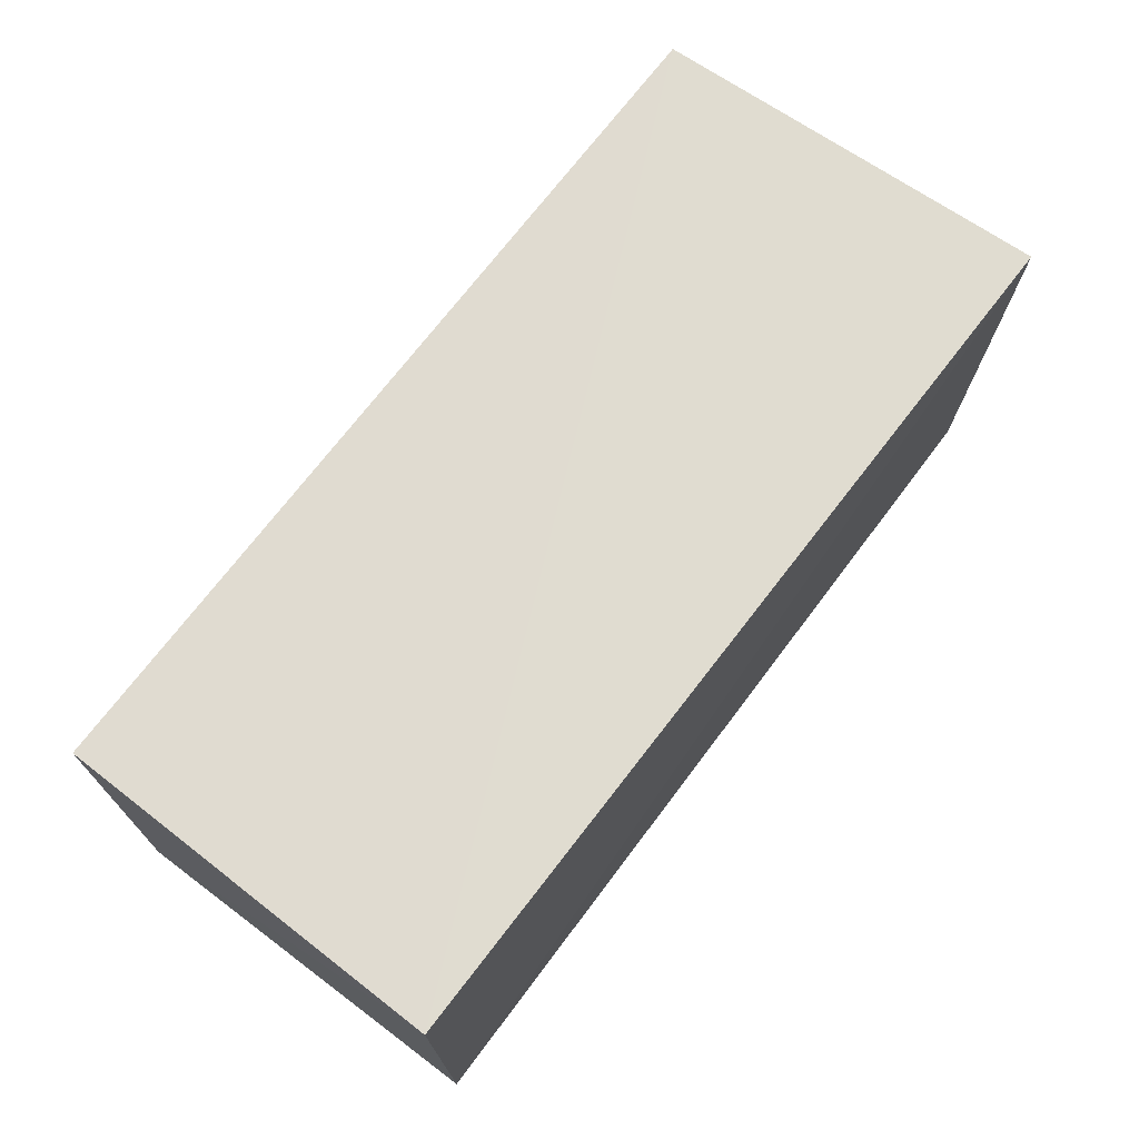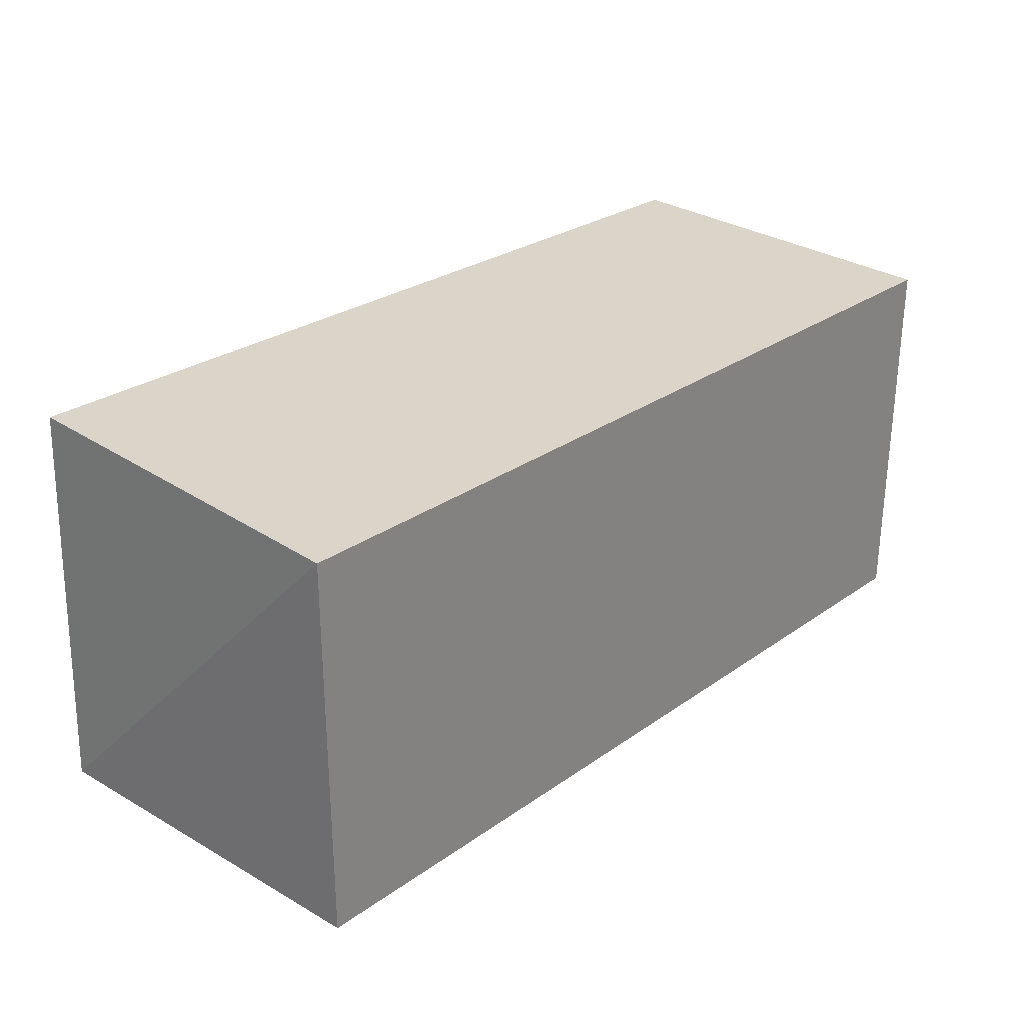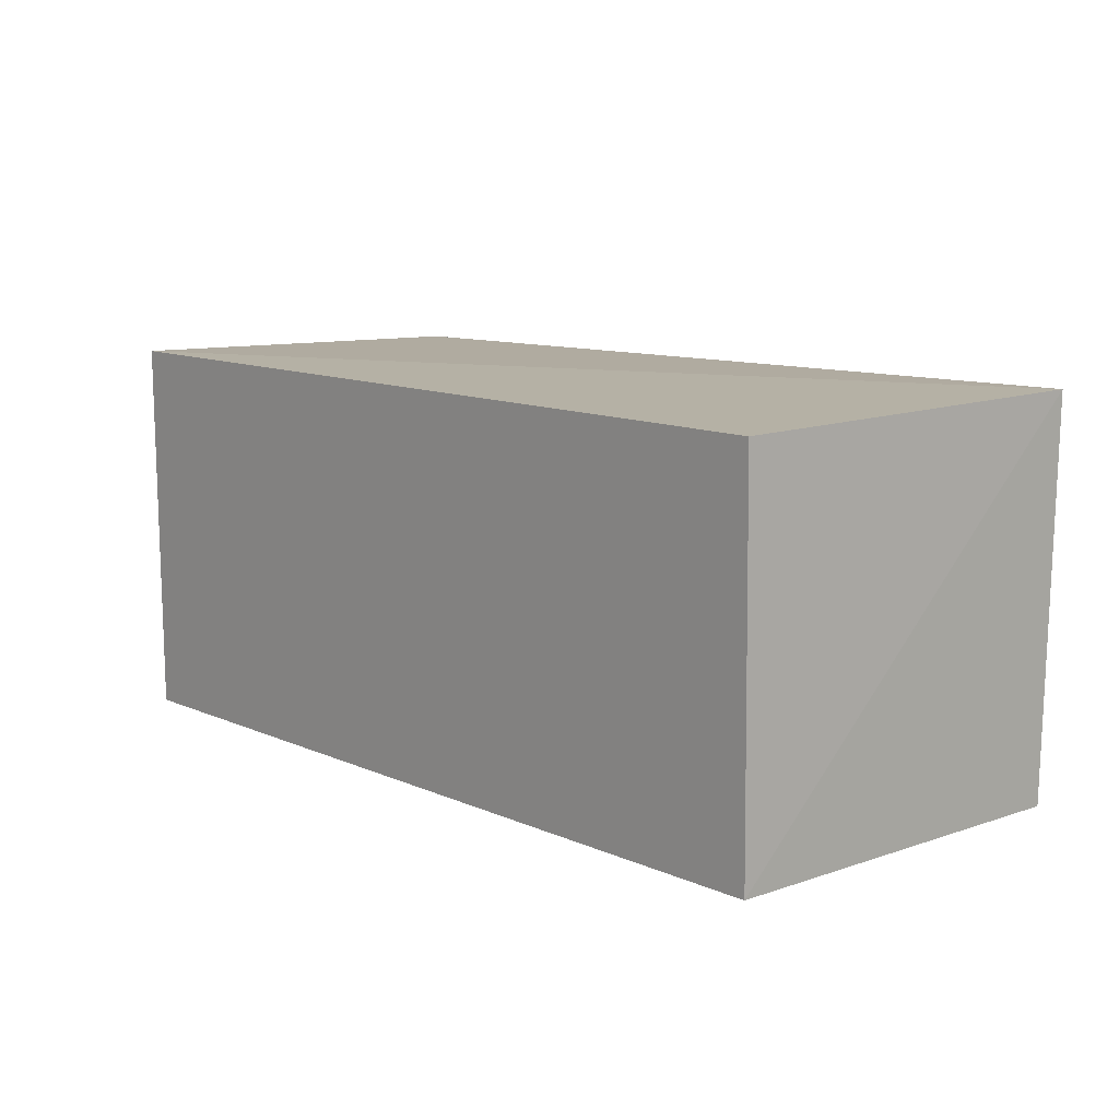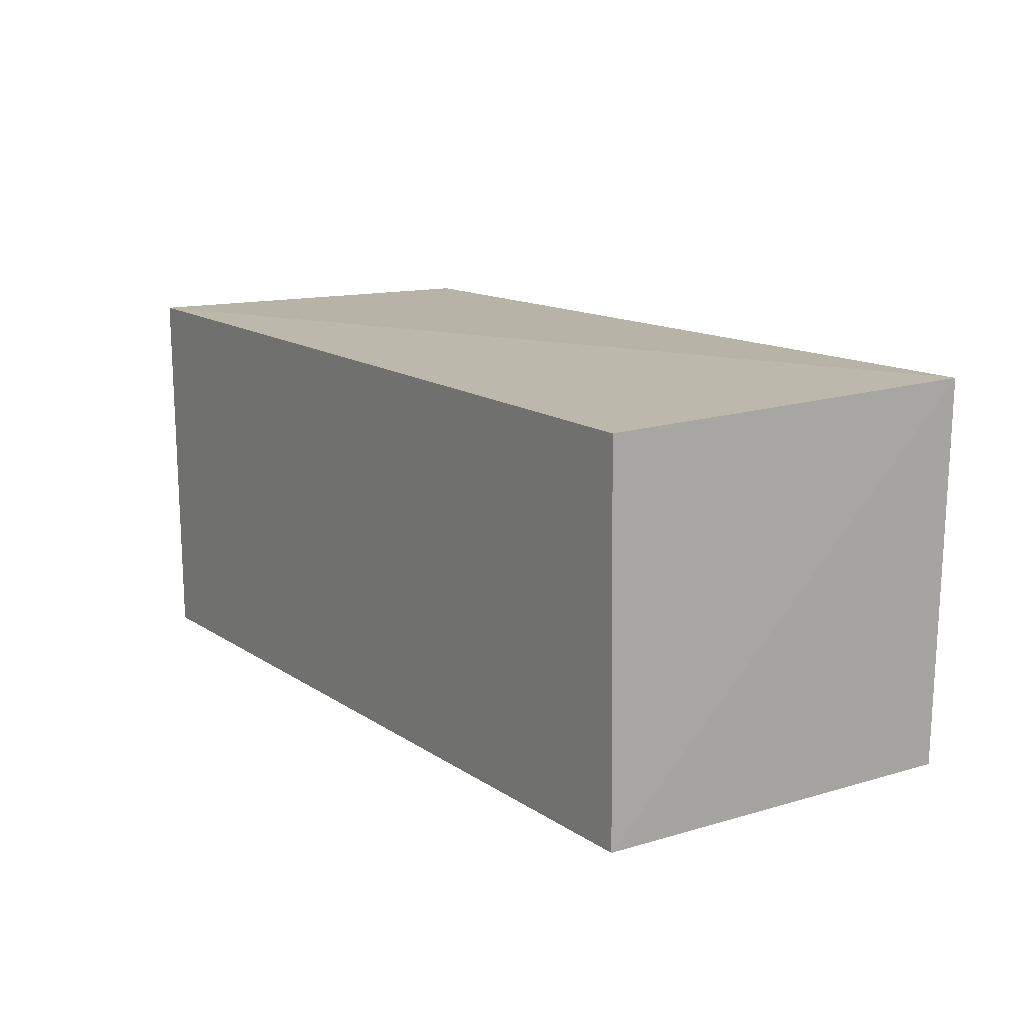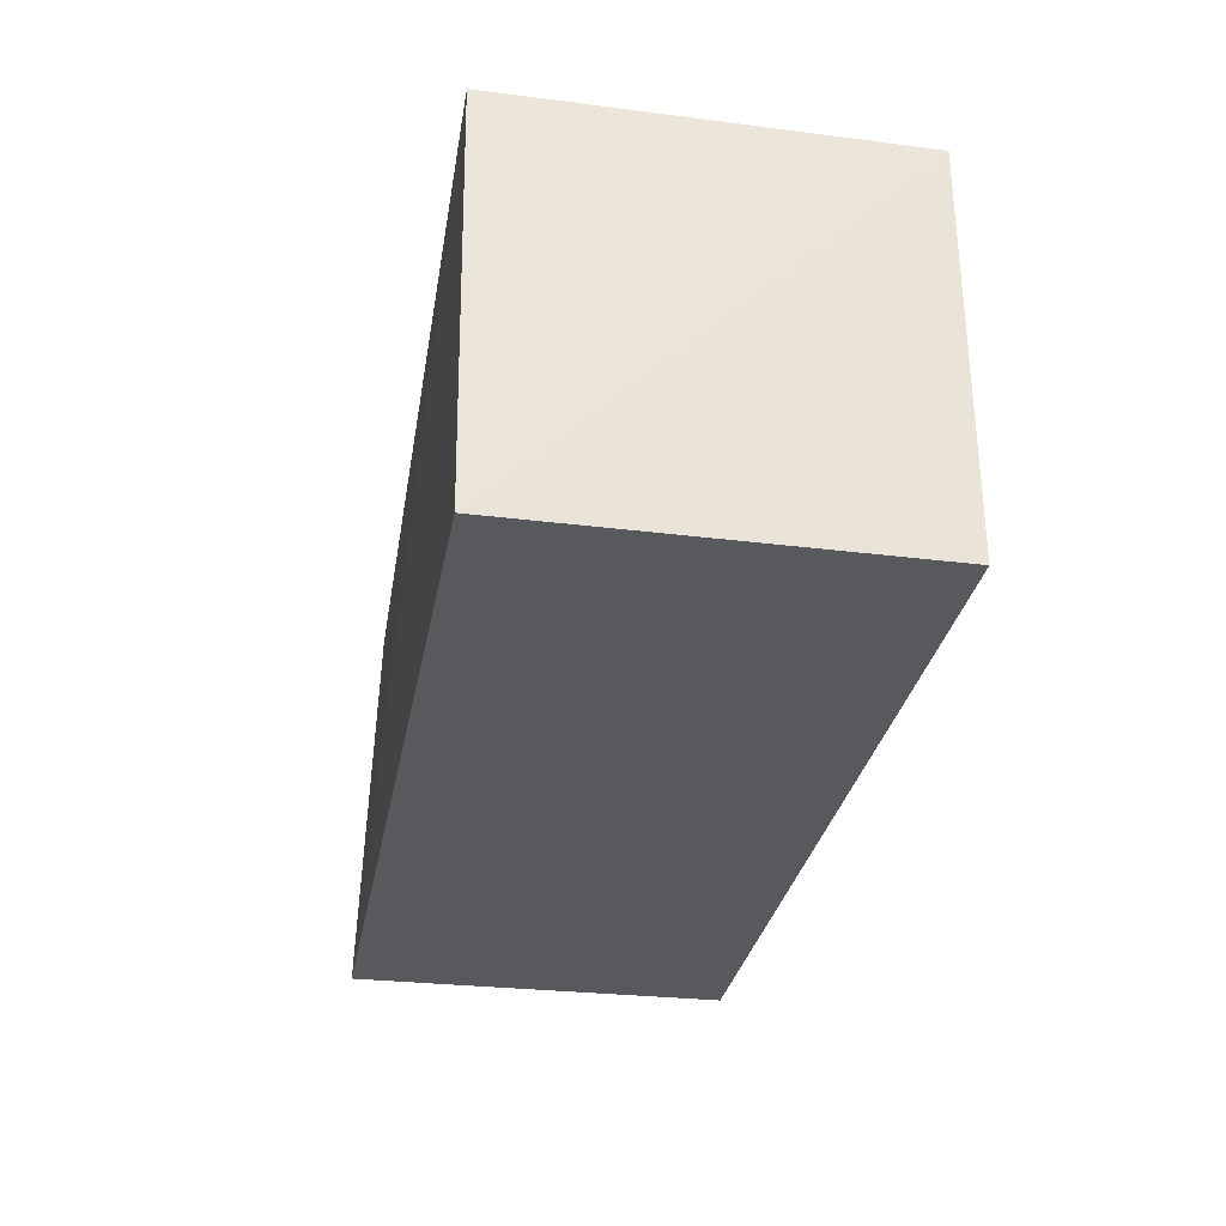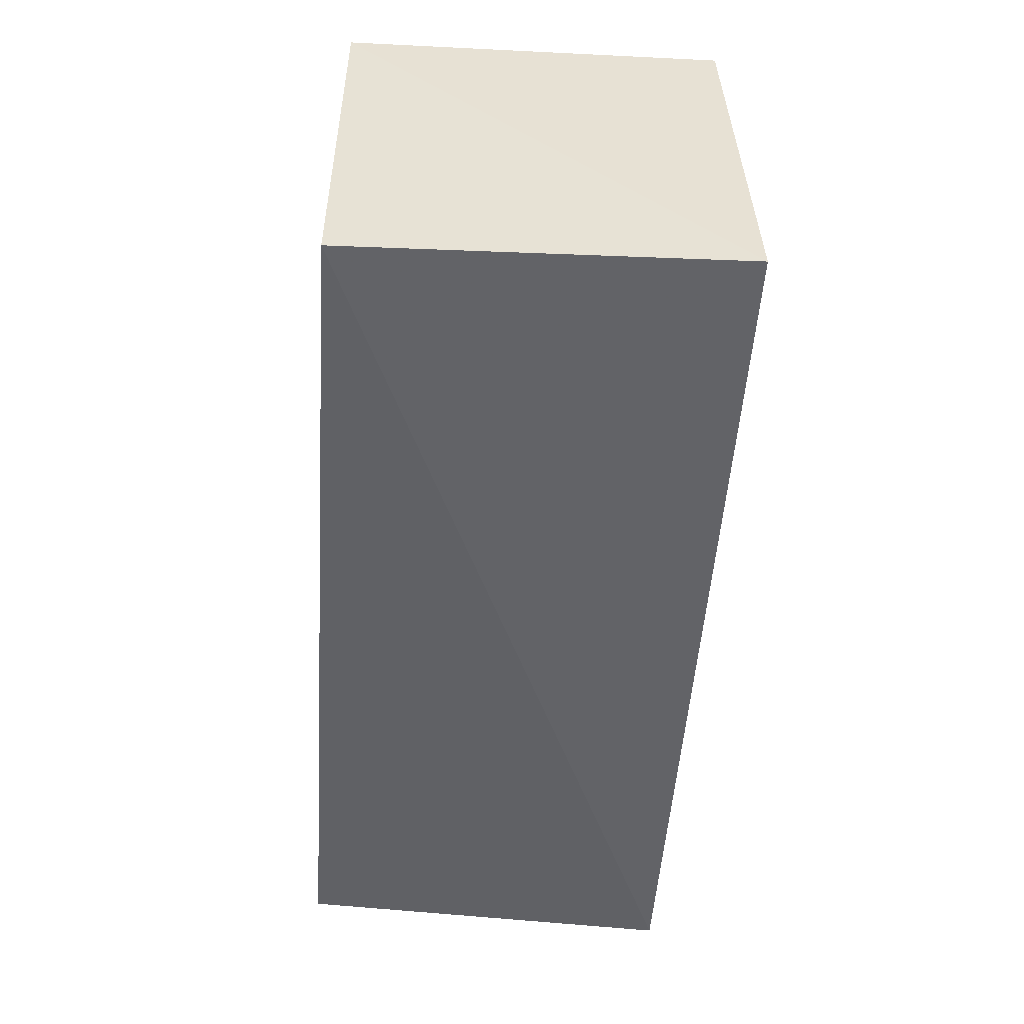
<metadata>
{"format":"obj","ext":"obj","renderer":"f3d","projection":"perspective","resolution":1024,"background":"white","views":[{"elev":69.4,"azim":126.9,"up":"+Y"},{"elev":28.3,"azim":-46.6,"up":"+Z"},{"elev":10.0,"azim":48.6,"up":"+Y"},{"elev":13.0,"azim":56.0,"up":"+Y"},{"elev":-30.3,"azim":-100.2,"up":"+Z"},{"elev":-50.4,"azim":86.1,"up":"+Z"}]}
</metadata>
<code>
v 0.1443 0.06401 0.1786
v 0.1439 0.004751 0.1777
v 0.1453 0.06599 0.1158
v 0.0007527 0.06615 0.1144
v 0.002852 0.004751 0.1777
v 0.1439 0.004751 0.1156
v 0.003538 0.06659 0.1786
v 0.002852 0.004751 0.1156
f 1 2 3
f 5 2 1
f 6 3 2
f 6 4 3
f 6 2 5
f 7 1 3
f 7 3 4
f 7 5 1
f 7 4 5
f 8 6 5
f 8 5 4
f 8 4 6

</code>
